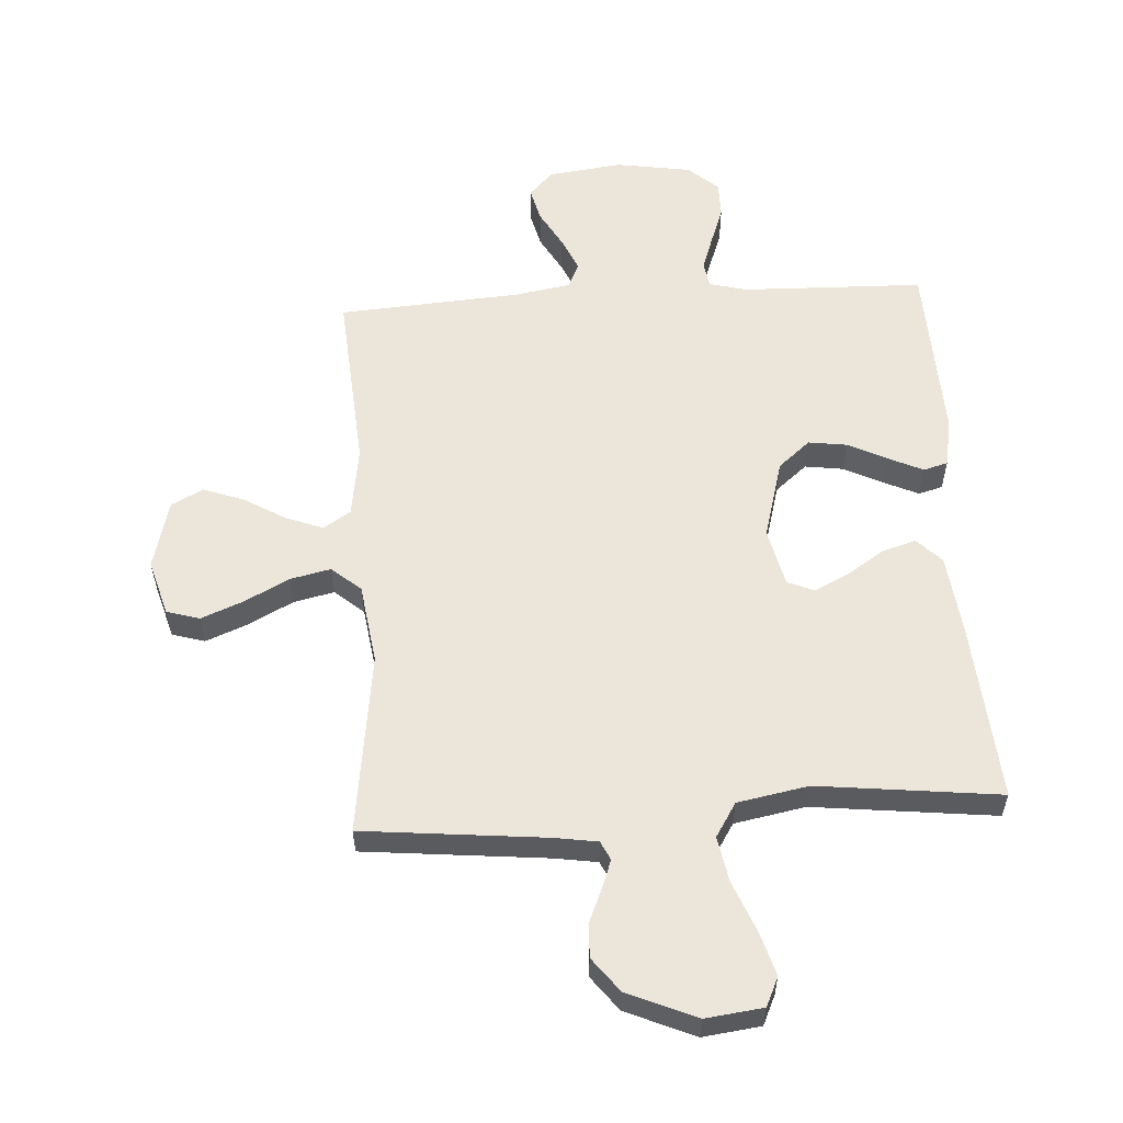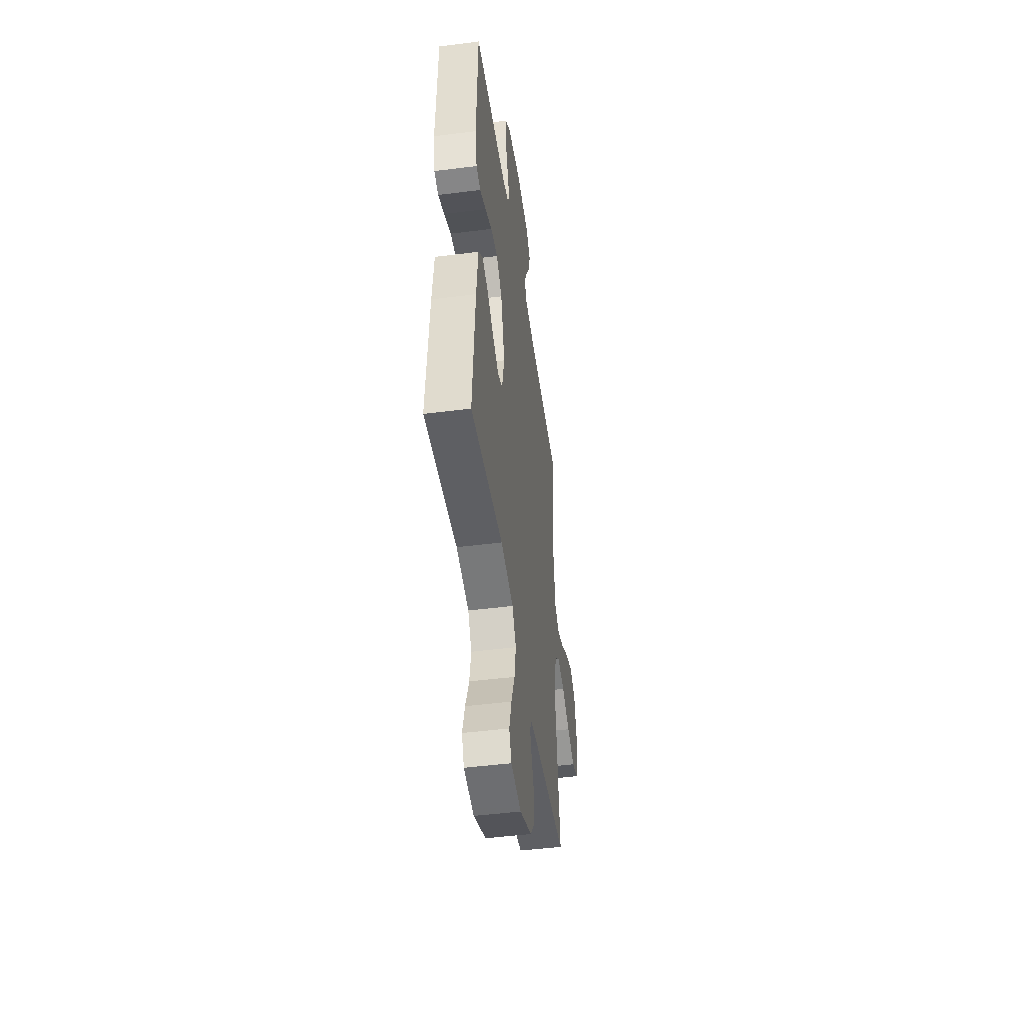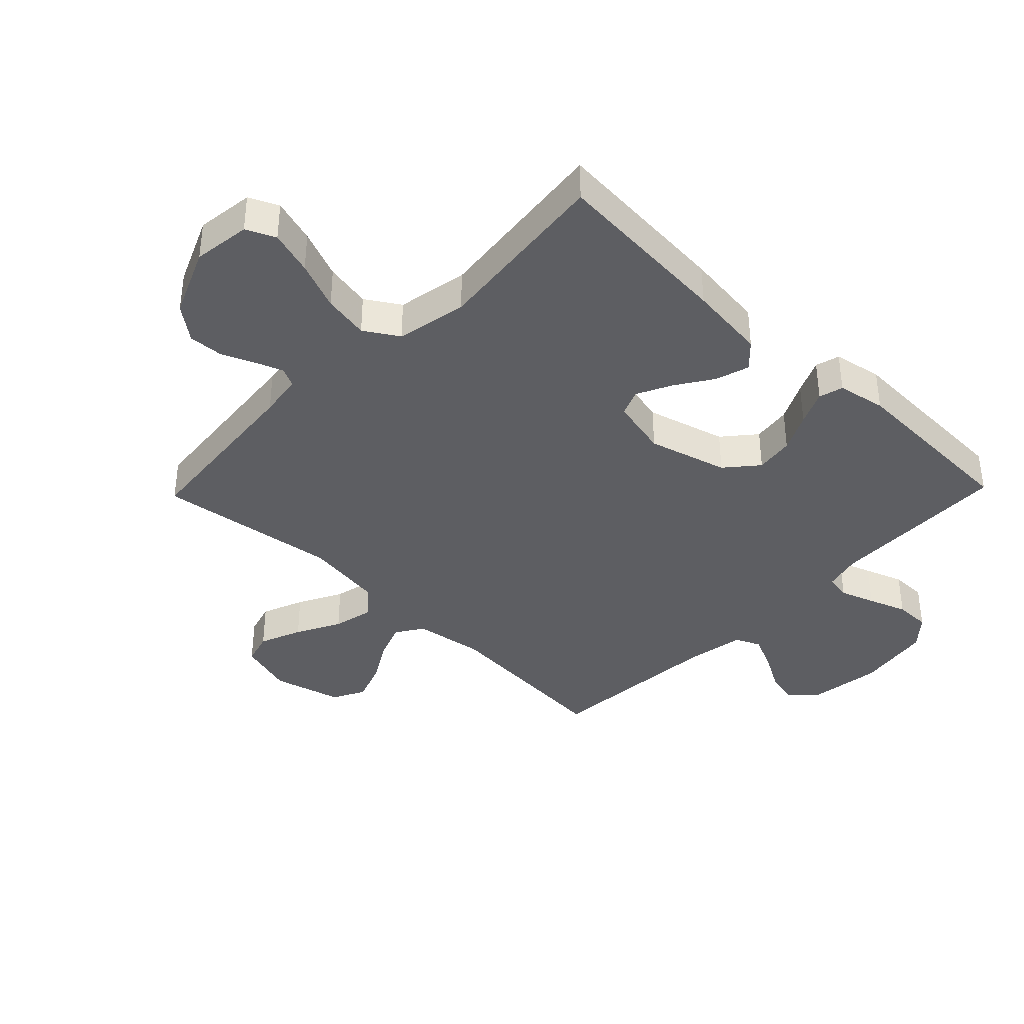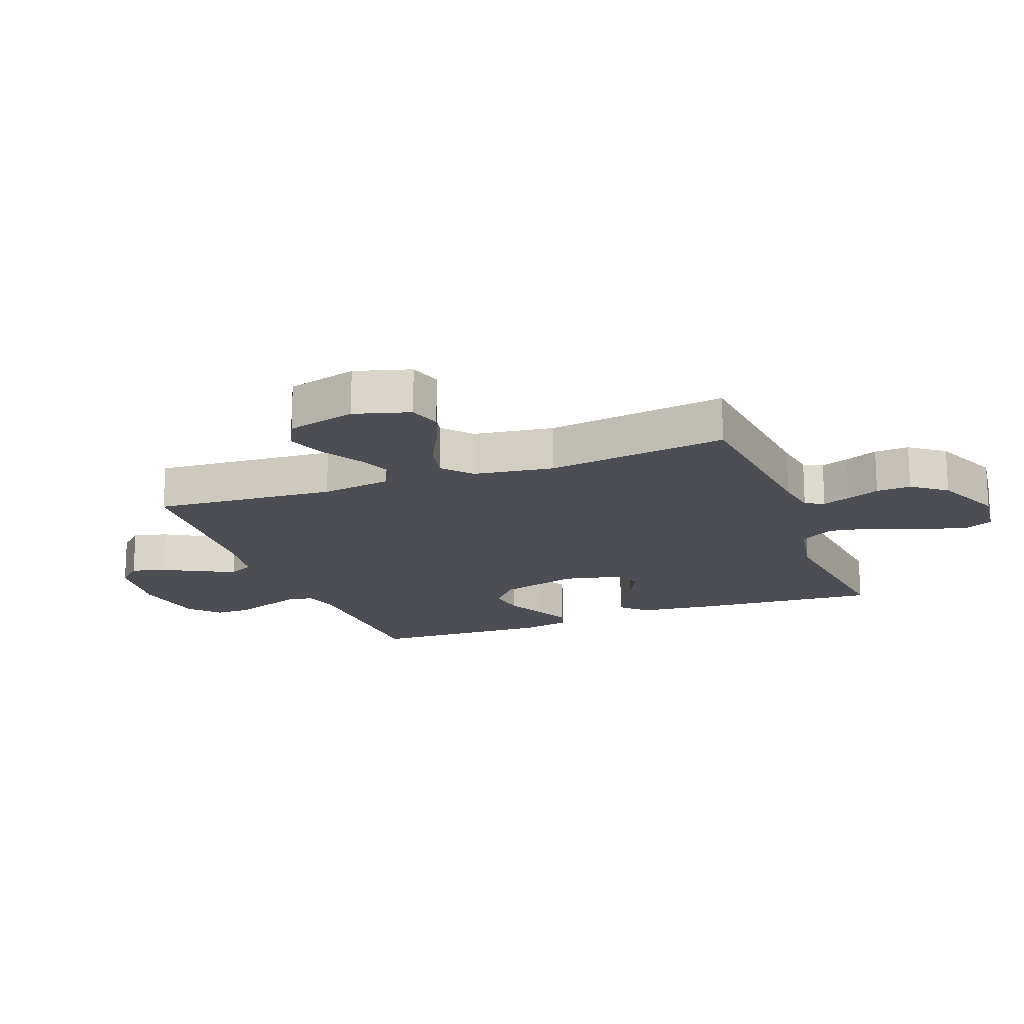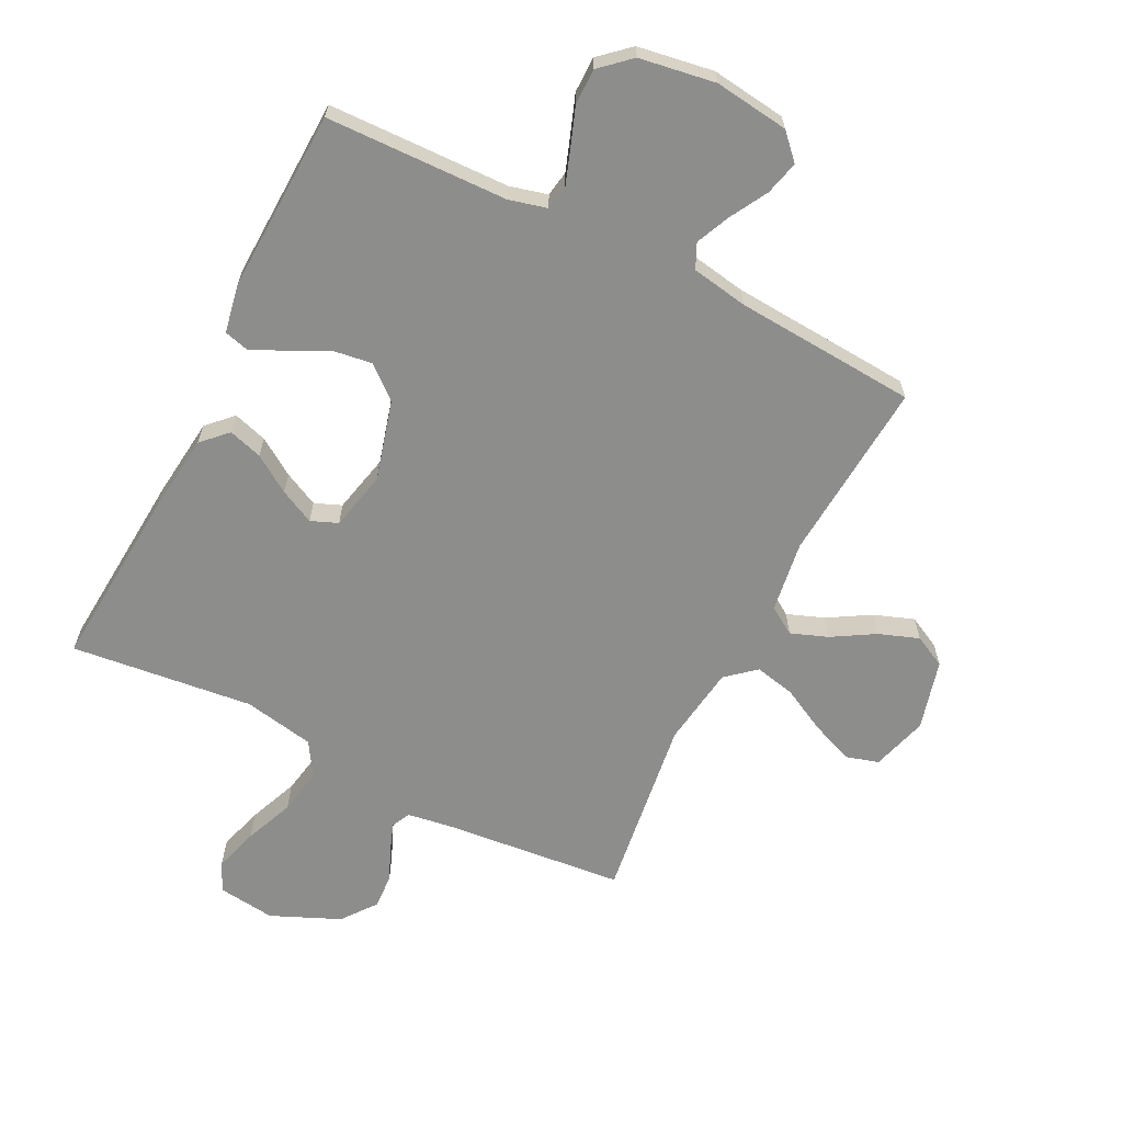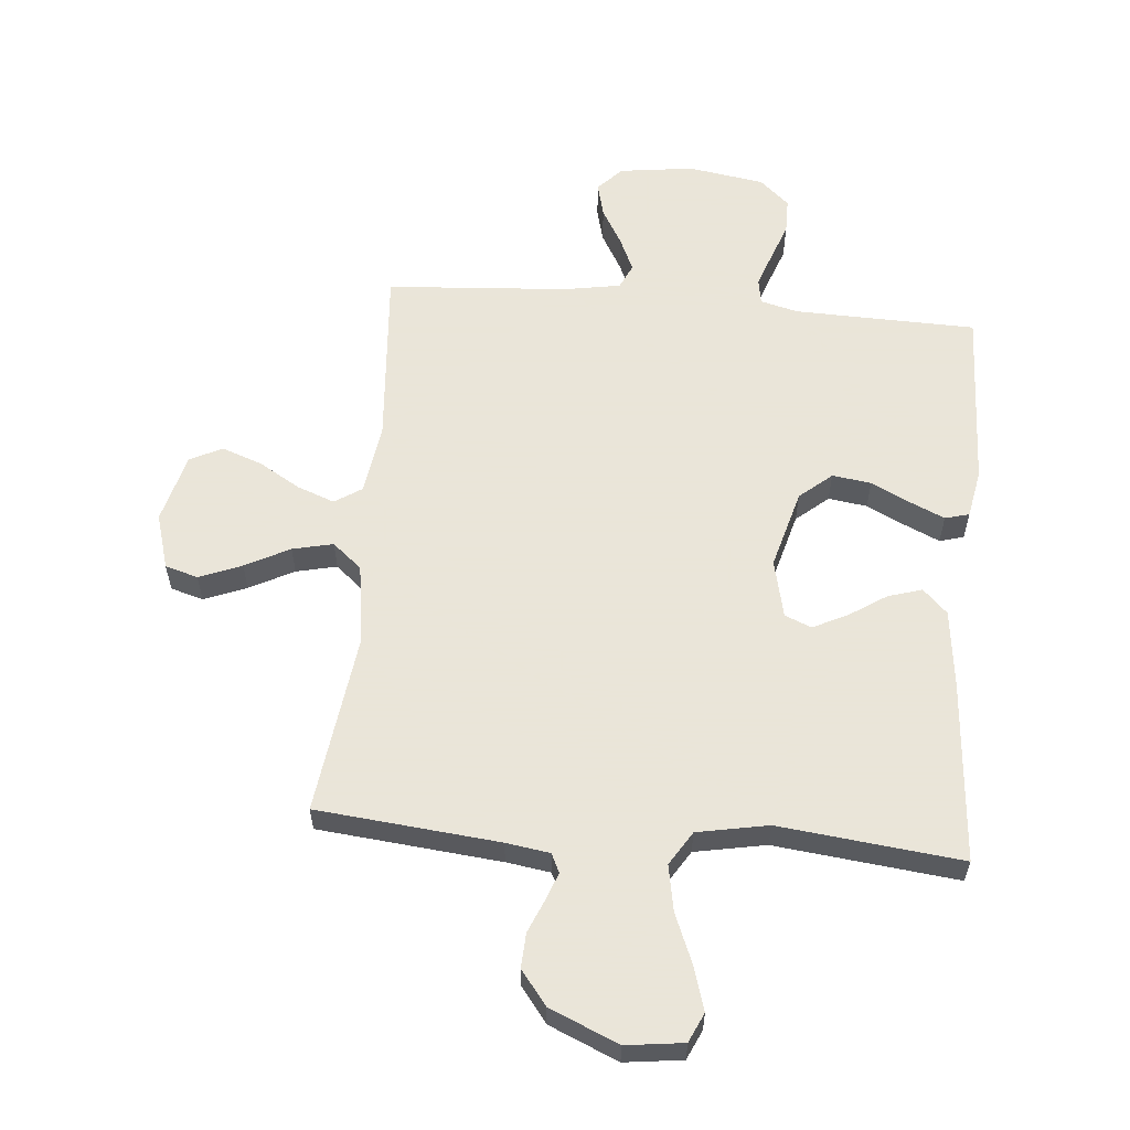
<metadata>
{"format":"obj","ext":"obj","renderer":"f3d","projection":"perspective","resolution":1024,"background":"white","views":[{"elev":57.1,"azim":176.5,"up":"+Y"},{"elev":-47.3,"azim":-81.8,"up":"+Z"},{"elev":-38.3,"azim":-134.0,"up":"+Y"},{"elev":-17.3,"azim":110.7,"up":"+Y"},{"elev":-64.5,"azim":-26.7,"up":"+Y"},{"elev":58.6,"azim":-175.0,"up":"+Y"}]}
</metadata>
<code>
v -0.5 0.07 -0.5
v -0.477 0.07 -0.2
v -0.462 0.07 -0.07
v -0.422 0.07 -0.03
v -0.366 0.07 -0.047
v -0.305 0.07 -0.087
v -0.248 0.07 -0.115
v -0.204 0.07 -0.097
v -0.182 0.07 0
v -0.218 0.07 0.131
v -0.271 0.07 0.176
v -0.335 0.07 0.167
v -0.399 0.07 0.135
v -0.456 0.07 0.109
v -0.496 0.07 0.12
v -0.511 0.07 0.2
v -0.5 0.07 0.5
v -0.2 0.07 0.508
v -0.138 0.07 0.524
v -0.131 0.07 0.566
v -0.151 0.07 0.623
v -0.174 0.07 0.686
v -0.174 0.07 0.745
v -0.125 0.07 0.789
v 0 0.07 0.809
v 0.123 0.07 0.793
v 0.162 0.07 0.752
v 0.148 0.07 0.696
v 0.113 0.07 0.634
v 0.088 0.07 0.578
v 0.107 0.07 0.537
v 0.2 0.07 0.521
v 0.5 0.07 0.5
v 0.477 0.07 0.2
v 0.494 0.07 0.083
v 0.539 0.07 0.054
v 0.6 0.07 0.077
v 0.669 0.07 0.118
v 0.735 0.07 0.142
v 0.788 0.07 0.115
v 0.818 0.07 0
v 0.791 0.07 -0.092
v 0.737 0.07 -0.108
v 0.667 0.07 -0.08
v 0.594 0.07 -0.042
v 0.527 0.07 -0.027
v 0.479 0.07 -0.068
v 0.46 0.07 -0.2
v 0.5 0.07 -0.5
v 0.2 0.07 -0.53
v 0.128 0.07 -0.541
v 0.113 0.07 -0.572
v 0.13 0.07 -0.618
v 0.153 0.07 -0.672
v 0.156 0.07 -0.729
v 0.113 0.07 -0.785
v 0 0.07 -0.834
v -0.095 0.07 -0.822
v -0.117 0.07 -0.774
v -0.095 0.07 -0.701
v -0.062 0.07 -0.62
v -0.048 0.07 -0.544
v -0.083 0.07 -0.488
v -0.2 0.07 -0.466
v -0.5 0 -0.5
v -0.477 0 -0.2
v -0.462 0 -0.07
v -0.422 0 -0.03
v -0.366 0 -0.047
v -0.305 0 -0.087
v -0.248 0 -0.115
v -0.204 0 -0.097
v -0.182 0 0
v -0.218 0 0.131
v -0.271 0 0.176
v -0.335 0 0.167
v -0.399 0 0.135
v -0.456 0 0.109
v -0.496 0 0.12
v -0.511 0 0.2
v -0.5 0 0.5
v -0.2 0 0.508
v -0.138 0 0.524
v -0.131 0 0.566
v -0.151 0 0.623
v -0.174 0 0.686
v -0.174 0 0.745
v -0.125 0 0.789
v 0 0 0.809
v 0.123 0 0.793
v 0.162 0 0.752
v 0.148 0 0.696
v 0.113 0 0.634
v 0.088 0 0.578
v 0.107 0 0.537
v 0.2 0 0.521
v 0.5 0 0.5
v 0.477 0 0.2
v 0.494 0 0.083
v 0.539 0 0.054
v 0.6 0 0.077
v 0.669 0 0.118
v 0.735 0 0.142
v 0.788 0 0.115
v 0.818 0 0
v 0.791 0 -0.092
v 0.737 0 -0.108
v 0.667 0 -0.08
v 0.594 0 -0.042
v 0.527 0 -0.027
v 0.479 0 -0.068
v 0.46 0 -0.2
v 0.5 0 -0.5
v 0.2 0 -0.53
v 0.128 0 -0.541
v 0.113 0 -0.572
v 0.13 0 -0.618
v 0.153 0 -0.672
v 0.156 0 -0.729
v 0.113 0 -0.785
v 0 0 -0.834
v -0.095 0 -0.822
v -0.117 0 -0.774
v -0.095 0 -0.701
v -0.062 0 -0.62
v -0.048 0 -0.544
v -0.083 0 -0.488
v -0.2 0 -0.466
f 59 60 61
f 58 59 61
f 57 58 61
f 56 57 61
f 55 56 61
f 54 55 61
f 53 54 61
f 52 53 61 62
f 51 52 62 63
f 48 49 50
f 50 51 63
f 48 50 63
f 47 48 63
f 43 44 45
f 42 43 45
f 41 42 45
f 40 41 45
f 39 40 45
f 38 39 45
f 37 38 45
f 36 37 45 46
f 47 63 64
f 46 47 64
f 36 46 64
f 35 36 64
f 27 28 29
f 26 27 29
f 25 26 29
f 24 25 29
f 23 24 29
f 22 23 29
f 21 22 29
f 20 21 29 30
f 19 20 30 31
f 16 17 18
f 15 16 18
f 14 15 18
f 13 14 18
f 12 13 18
f 19 31 32
f 18 19 32
f 12 18 32
f 11 12 32
f 4 5 6
f 3 4 6
f 2 3 6
f 1 2 6
f 64 1 6
f 64 6 7
f 34 35 64
f 32 33 34
f 11 32 34
f 10 11 34
f 9 10 34
f 8 9 34 64
f 7 8 64
f 125 124 123
f 125 123 122
f 125 122 121
f 125 121 120
f 125 120 119
f 125 119 118
f 125 118 117
f 126 125 117 116
f 127 126 116 115
f 114 113 112
f 127 115 114
f 127 114 112
f 127 112 111
f 109 108 107
f 109 107 106
f 109 106 105
f 109 105 104
f 109 104 103
f 109 103 102
f 109 102 101
f 110 109 101 100
f 128 127 111
f 128 111 110
f 128 110 100
f 128 100 99
f 93 92 91
f 93 91 90
f 93 90 89
f 93 89 88
f 93 88 87
f 93 87 86
f 93 86 85
f 94 93 85 84
f 95 94 84 83
f 82 81 80
f 82 80 79
f 82 79 78
f 82 78 77
f 82 77 76
f 96 95 83
f 96 83 82
f 96 82 76
f 96 76 75
f 70 69 68
f 70 68 67
f 70 67 66
f 70 66 65
f 70 65 128
f 71 70 128
f 128 99 98
f 98 97 96
f 98 96 75
f 98 75 74
f 98 74 73
f 128 98 73 72
f 128 72 71
f 1 65 66 2
f 2 66 67 3
f 3 67 68 4
f 4 68 69 5
f 5 69 70 6
f 6 70 71 7
f 7 71 72 8
f 8 72 73 9
f 9 73 74 10
f 10 74 75 11
f 11 75 76 12
f 12 76 77 13
f 13 77 78 14
f 14 78 79 15
f 15 79 80 16
f 16 80 81 17
f 17 81 82 18
f 18 82 83 19
f 19 83 84 20
f 20 84 85 21
f 21 85 86 22
f 22 86 87 23
f 23 87 88 24
f 24 88 89 25
f 25 89 90 26
f 26 90 91 27
f 27 91 92 28
f 28 92 93 29
f 29 93 94 30
f 30 94 95 31
f 31 95 96 32
f 32 96 97 33
f 33 97 98 34
f 34 98 99 35
f 35 99 100 36
f 36 100 101 37
f 37 101 102 38
f 38 102 103 39
f 39 103 104 40
f 40 104 105 41
f 41 105 106 42
f 42 106 107 43
f 43 107 108 44
f 44 108 109 45
f 45 109 110 46
f 46 110 111 47
f 47 111 112 48
f 48 112 113 49
f 49 113 114 50
f 50 114 115 51
f 51 115 116 52
f 52 116 117 53
f 53 117 118 54
f 54 118 119 55
f 55 119 120 56
f 56 120 121 57
f 57 121 122 58
f 58 122 123 59
f 59 123 124 60
f 60 124 125 61
f 61 125 126 62
f 62 126 127 63
f 63 127 128 64
f 64 128 65 1

</code>
